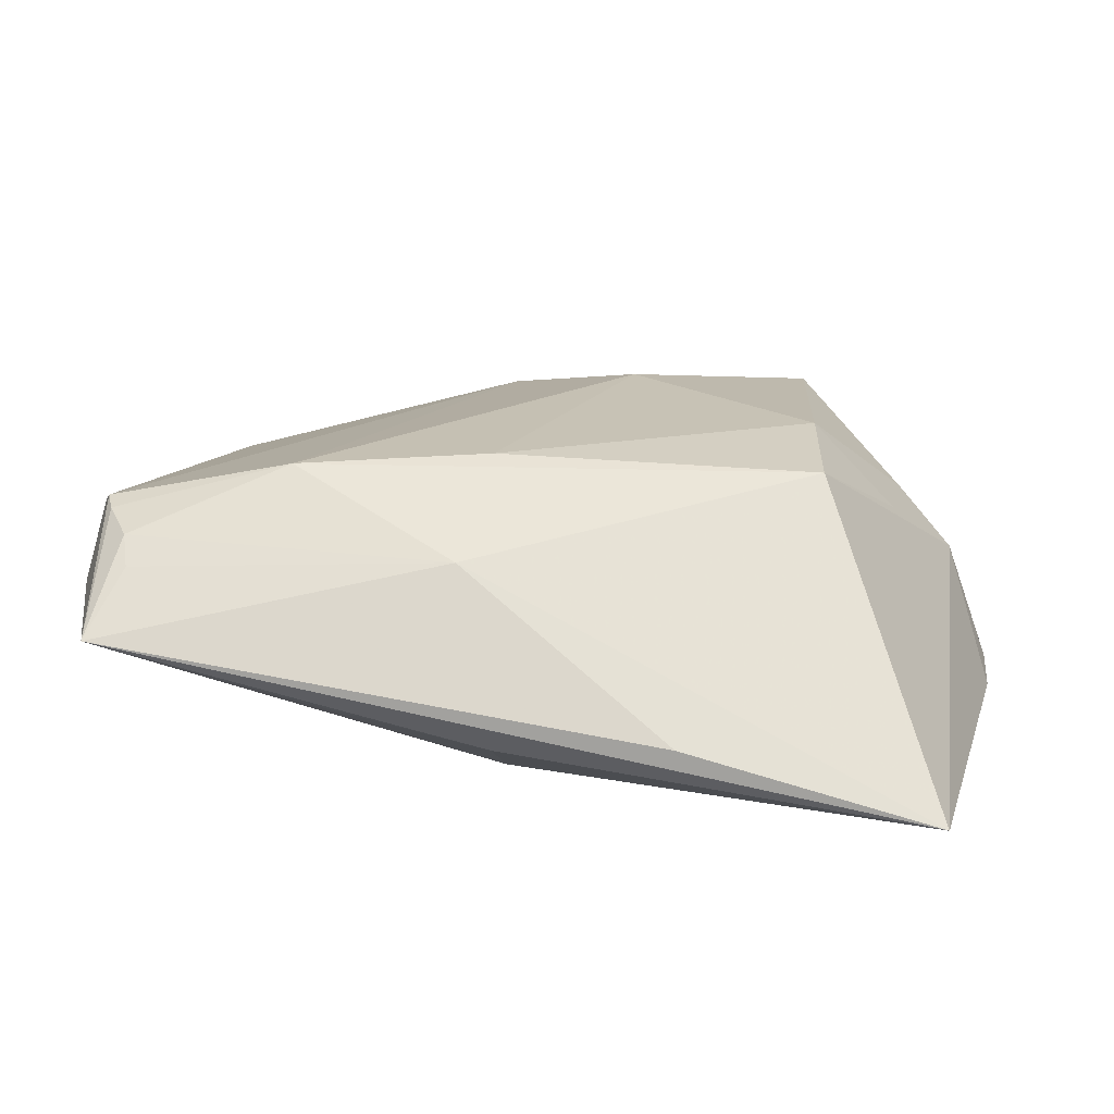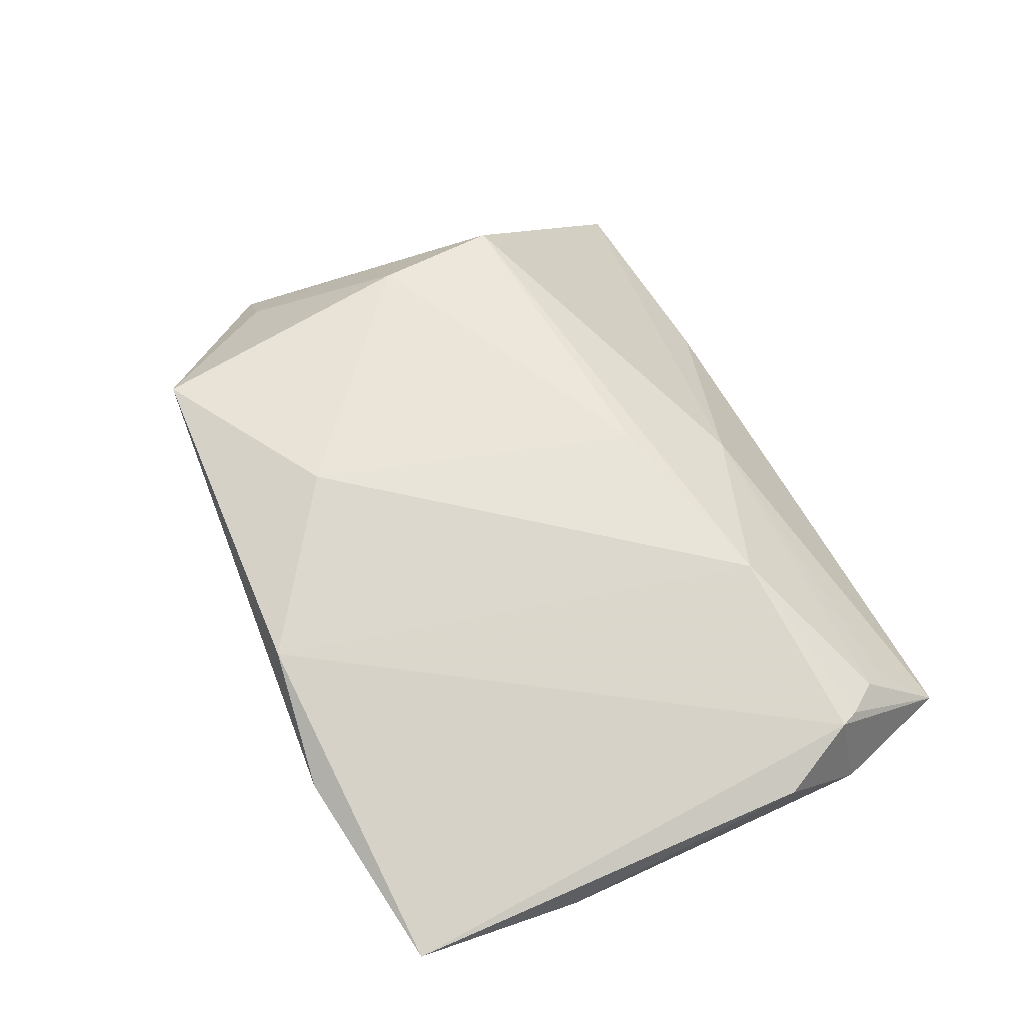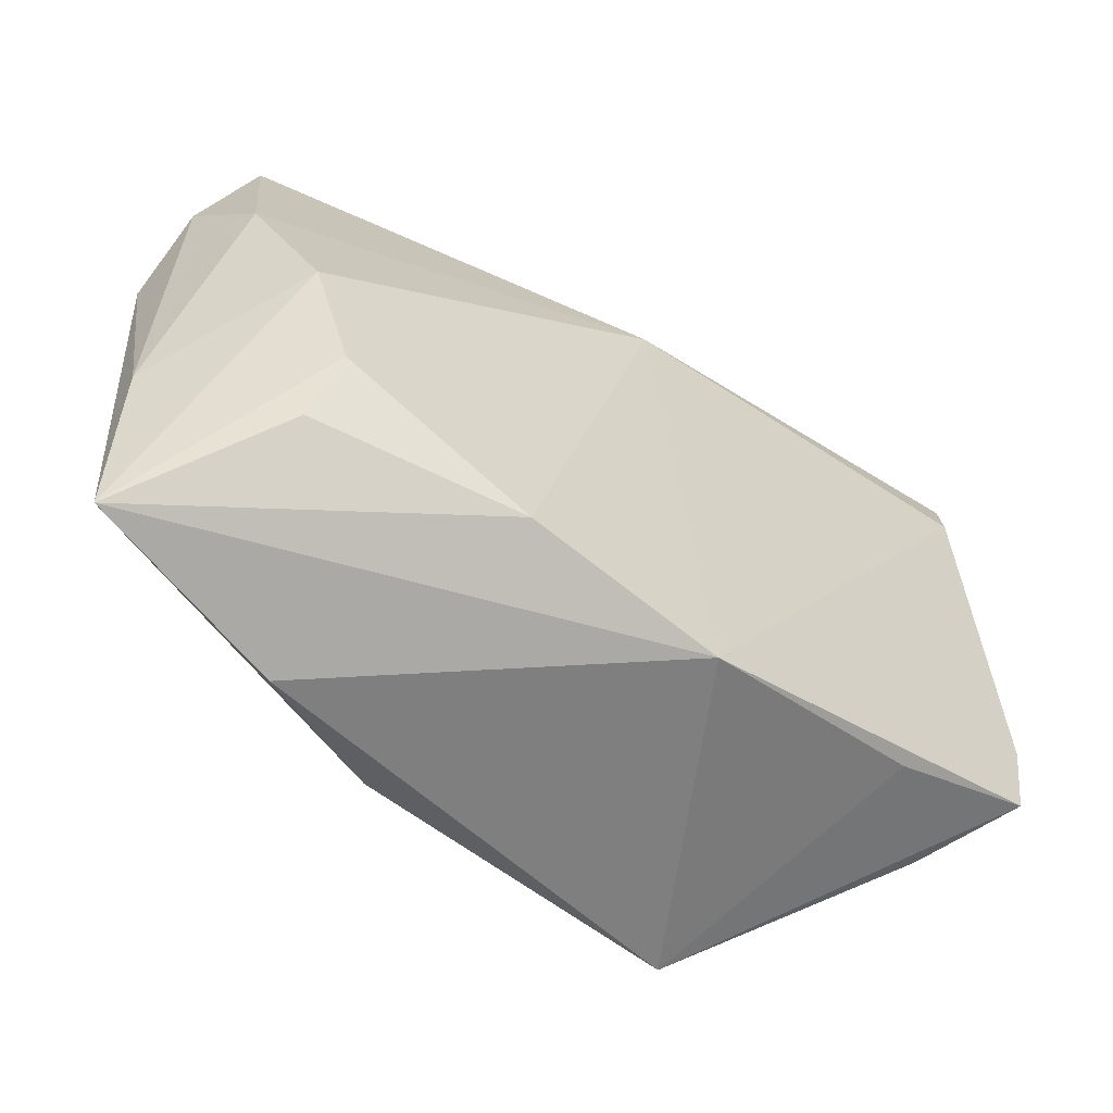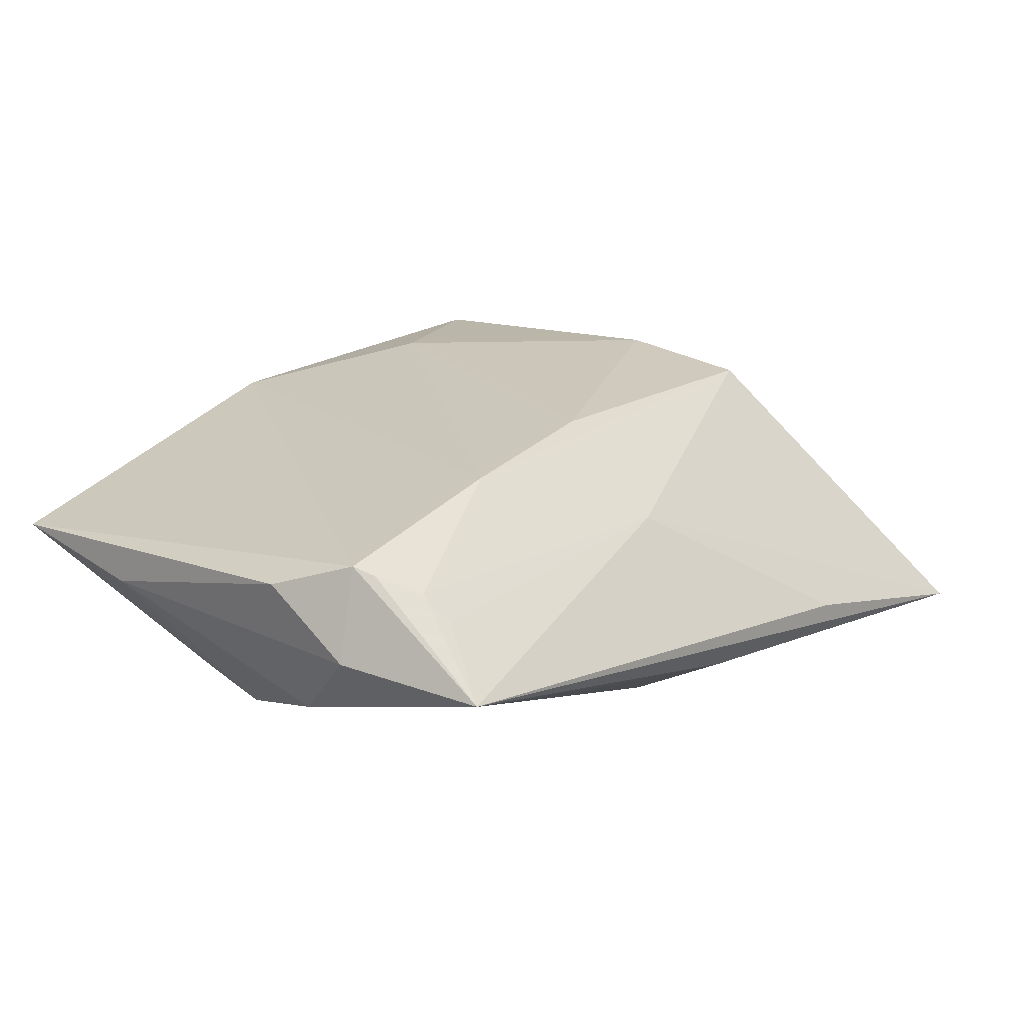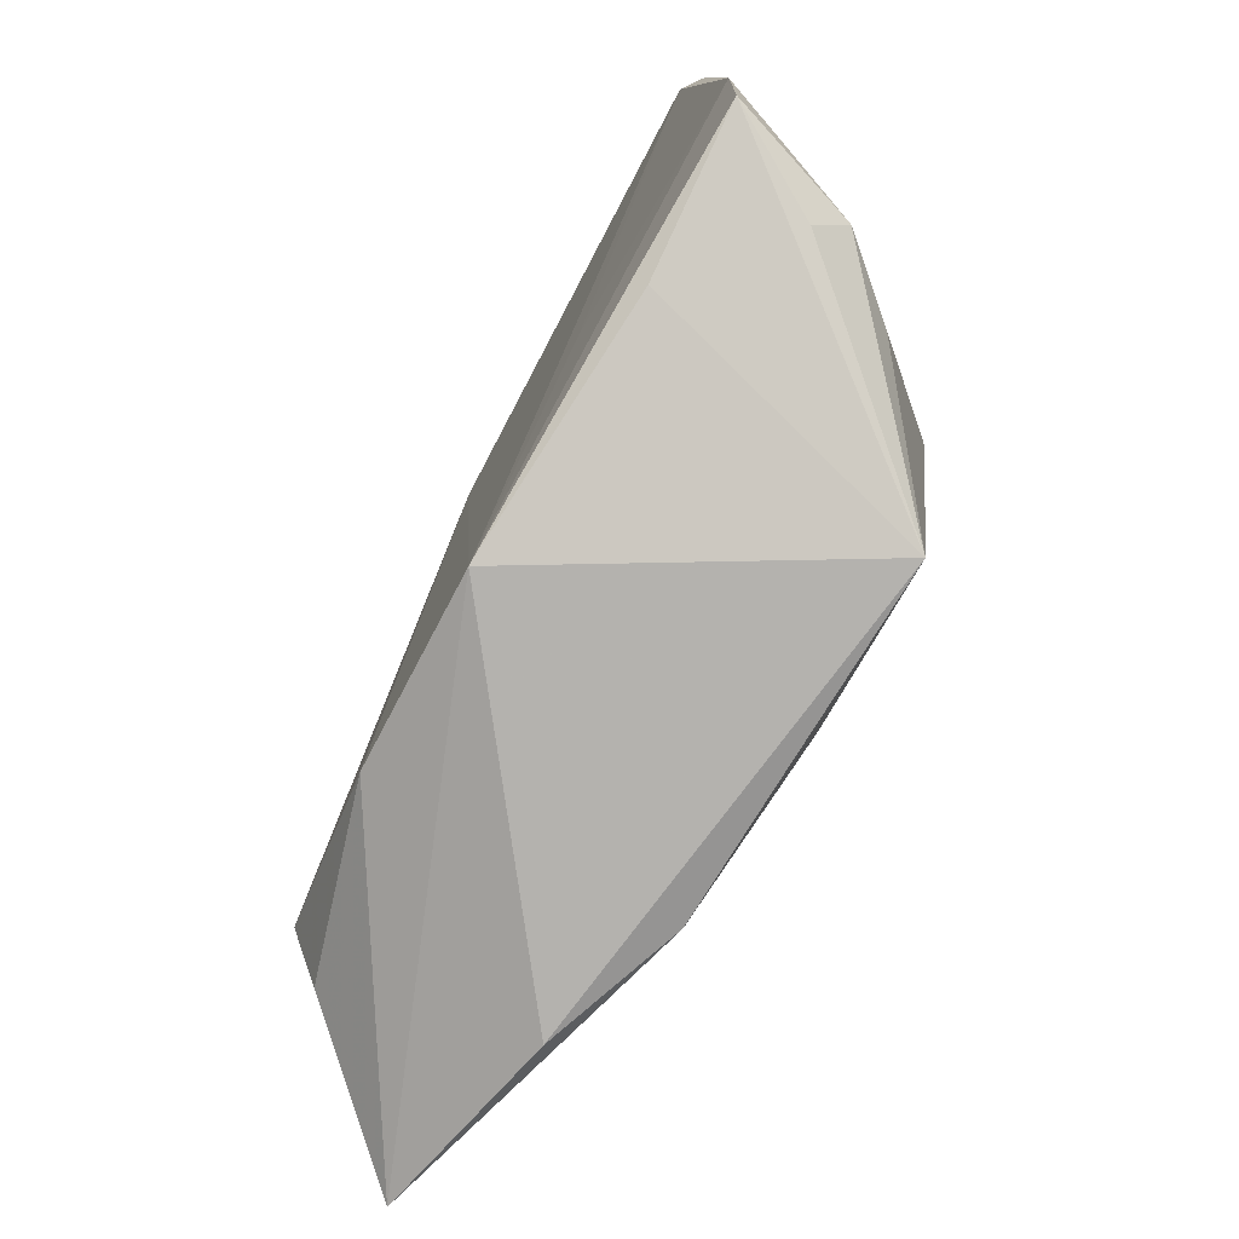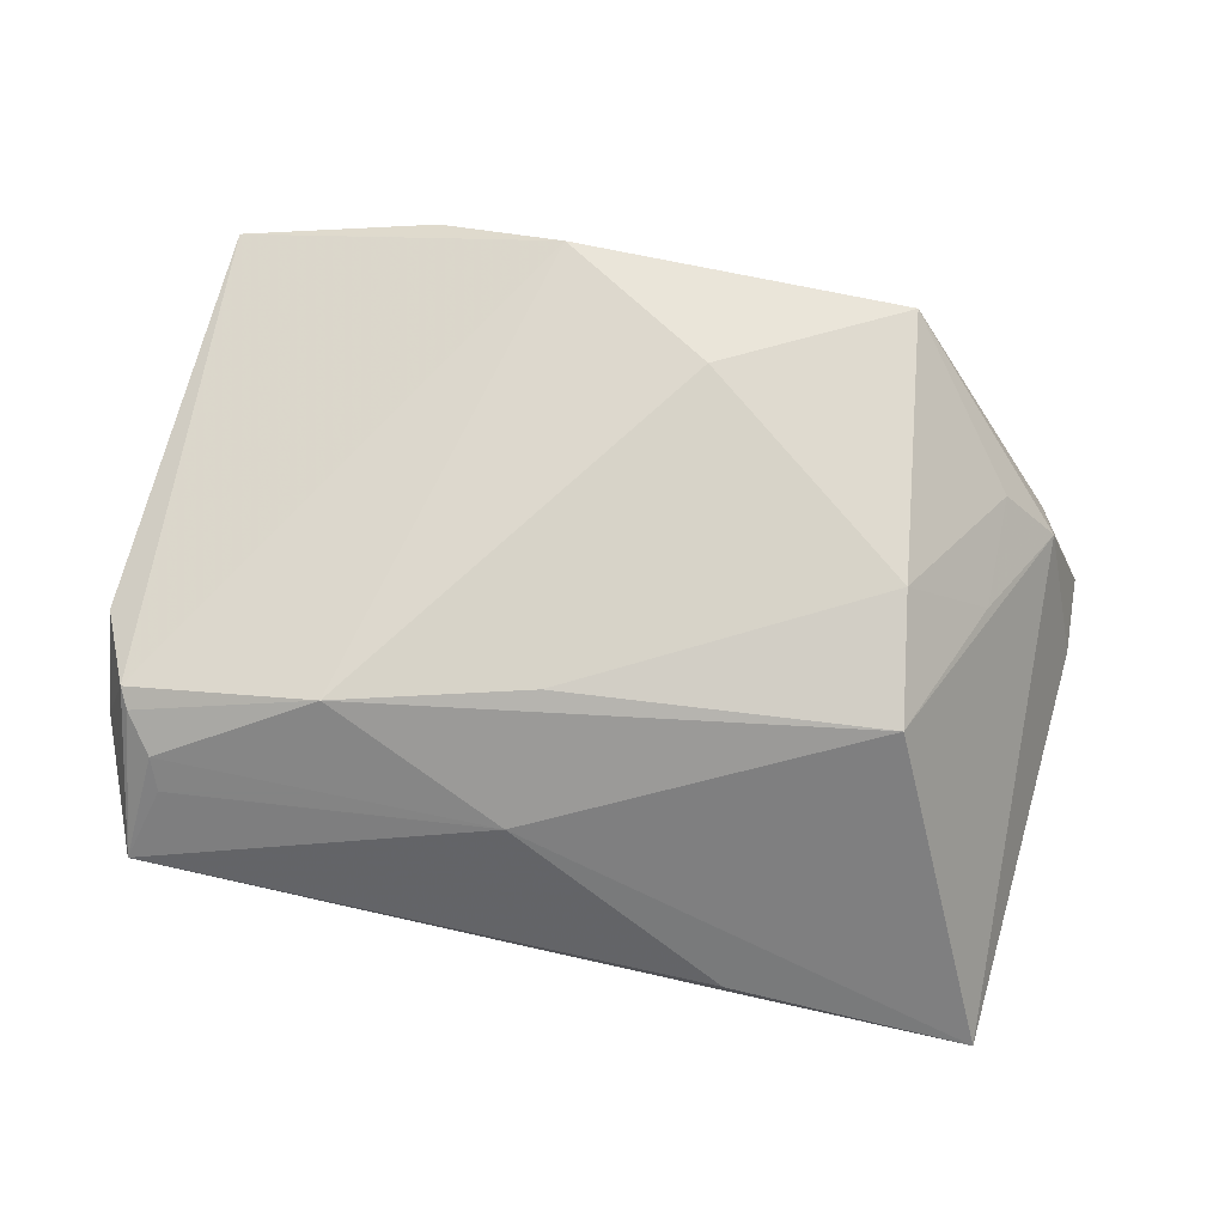
<metadata>
{"format":"obj","ext":"obj","renderer":"f3d","projection":"perspective","resolution":1024,"background":"white","views":[{"elev":16.8,"azim":-167.7,"up":"+Z"},{"elev":61.0,"azim":66.5,"up":"+Z"},{"elev":-55.9,"azim":142.4,"up":"+Y"},{"elev":18.9,"azim":133.7,"up":"+Z"},{"elev":-74.8,"azim":-118.0,"up":"+Y"},{"elev":73.7,"azim":-167.3,"up":"+Z"}]}
</metadata>
<code>
v -0.000878 0.03657 -0.009908
v 0.0428 0.03033 0.009907
v -0.03082 -0.002664 0.01881
v 0.046 0.0263 0.01176
v 0.04101 -0.001188 -0.01284
v -0.04037 -0.005659 0.008185
v 0.01291 -0.03455 0.01518
v -0.026 -0.01149 -0.01608
v -0.02623 -0.03413 0.01742
v 0.0256 0.02197 0.01695
v 0.003603 0.01605 0.01784
v 0.004686 0.02941 0.008763
v 0.04157 0.03318 0.007052
v -0.0056 -0.02212 0.01955
v -0.04021 -0.01897 0.007476
v 0.05144 -0.01253 0.002466
v 0.05144 0.01559 0.009491
v 0.04717 0.0241 0.0126
v 0.05076 -0.03196 0.004737
v -0.04688 -0.01836 0.0001437
v -0.05197 -0.01861 -0.01417
v -0.03345 0.01193 0.01656
v -0.006636 -0.0312 -0.0163
v -0.0345 -0.02428 -0.01358
v 0.03839 -0.02301 -0.009982
v -0.05266 -0.009938 -0.01492
v -0.04989 0.03763 -0.01417
v 0.01592 -0.02698 -0.01595
v 0.02795 -0.03614 0.009189
v 0.04438 0.03981 0.000319
v 0.0466 0.01527 -0.006704
v -0.04545 -0.02272 -0.00351
v 0.01963 0.03641 -0.006284
v 0.05016 0.0251 0.002474
v -0.0479 0.03002 -0.0163
v -0.02122 0.03824 -0.007523
v 0.03689 -0.01556 -0.01379
v 0.0002277 0.02486 -0.0163
f 26 27 35
f 20 27 26
f 20 22 27
f 38 35 27
f 38 23 35
f 38 31 5
f 30 31 38
f 26 35 8
f 8 23 26
f 35 23 8
f 9 23 29
f 23 19 29
f 18 19 17
f 27 22 12
f 22 10 12
f 34 31 30
f 34 18 17
f 30 18 34
f 16 19 5
f 5 31 16
f 31 34 16
f 17 19 16
f 16 34 17
f 27 30 1
f 1 38 27
f 9 29 7
f 7 18 10
f 7 29 19
f 19 18 7
f 37 38 5
f 5 19 37
f 19 25 37
f 28 19 23
f 28 25 19
f 28 37 25
f 23 38 28
f 38 37 28
f 15 20 9
f 9 3 15
f 22 20 6
f 6 3 22
f 20 15 6
f 6 15 3
f 14 3 9
f 9 7 14
f 14 7 10
f 11 10 22
f 22 3 11
f 11 14 10
f 3 14 11
f 21 20 26
f 26 23 21
f 2 12 10
f 36 30 27
f 27 12 36
f 36 12 30
f 30 38 33
f 33 1 30
f 38 1 33
f 9 20 32
f 32 21 9
f 20 21 32
f 24 23 9
f 9 21 24
f 24 21 23
f 10 18 4
f 4 2 10
f 4 18 30
f 30 2 4
f 30 12 13
f 13 2 30
f 12 2 13

</code>
